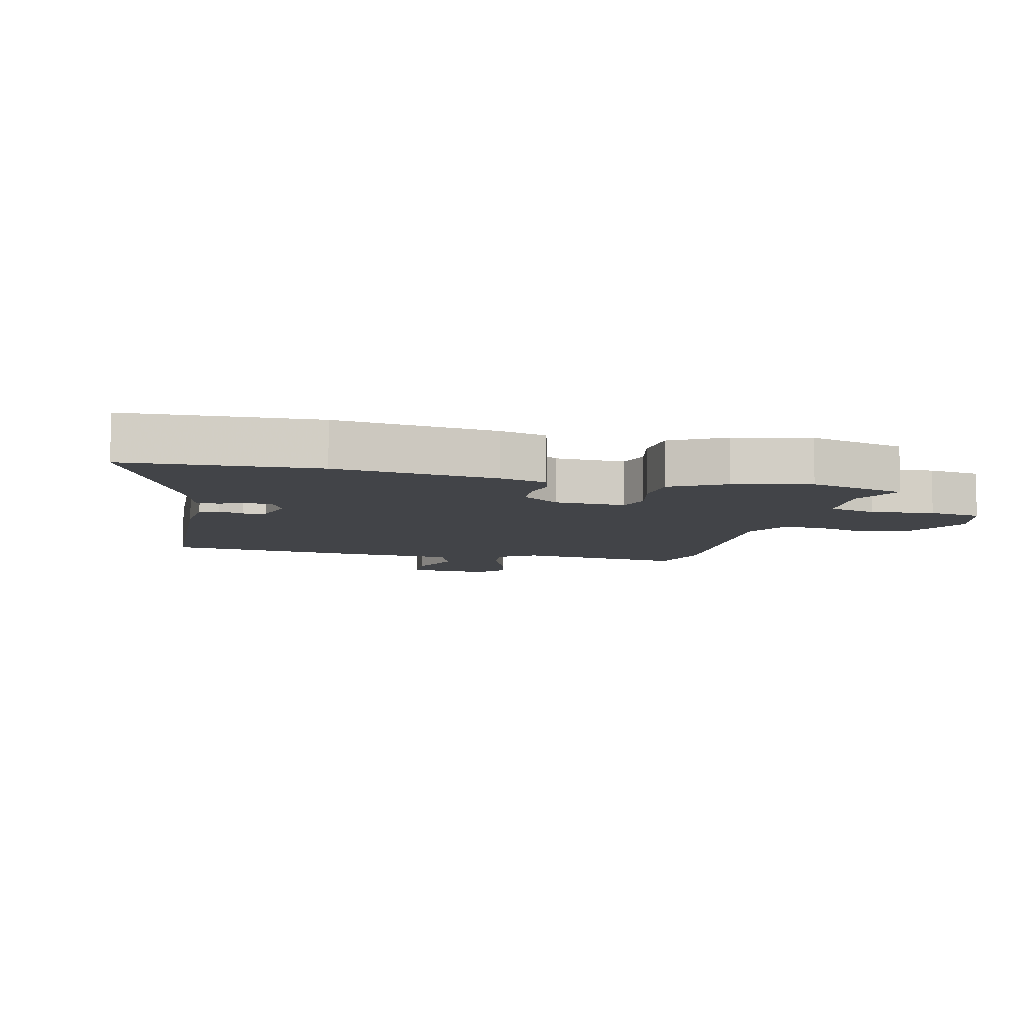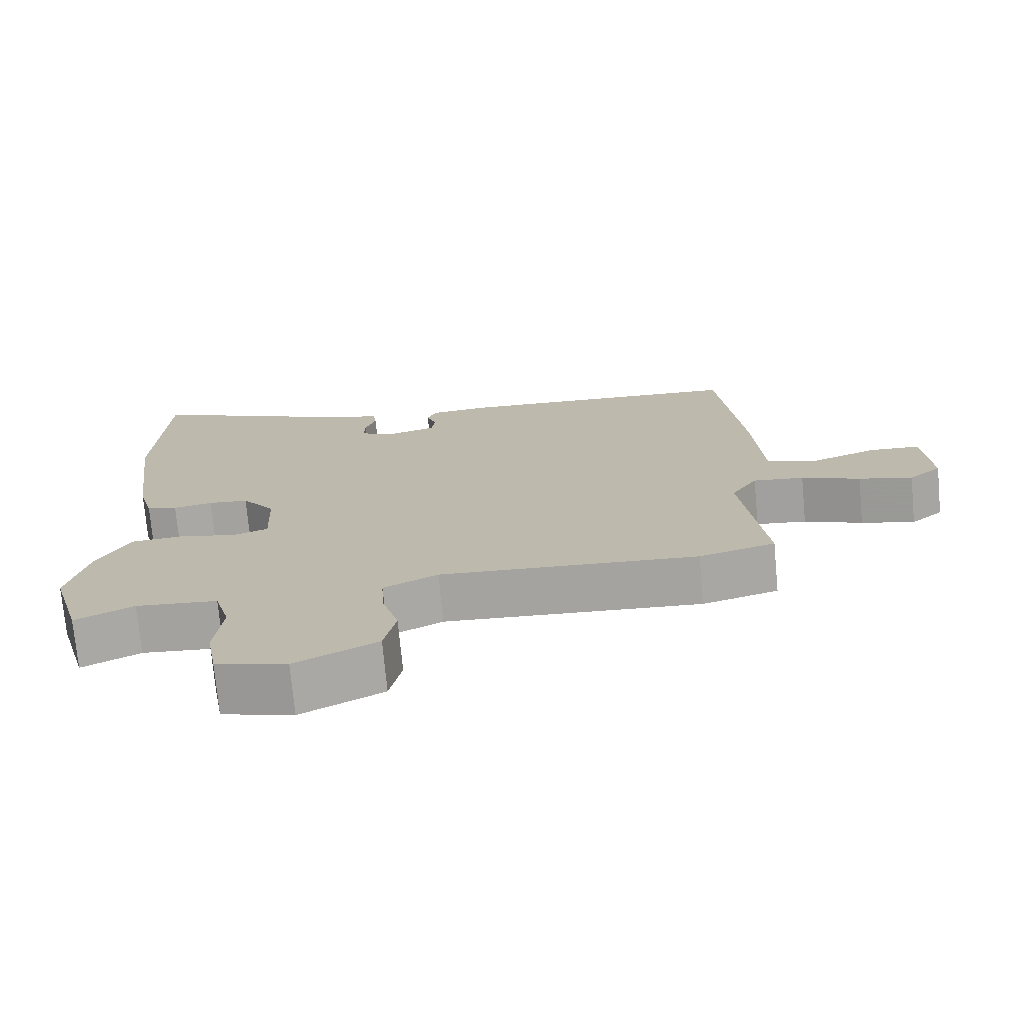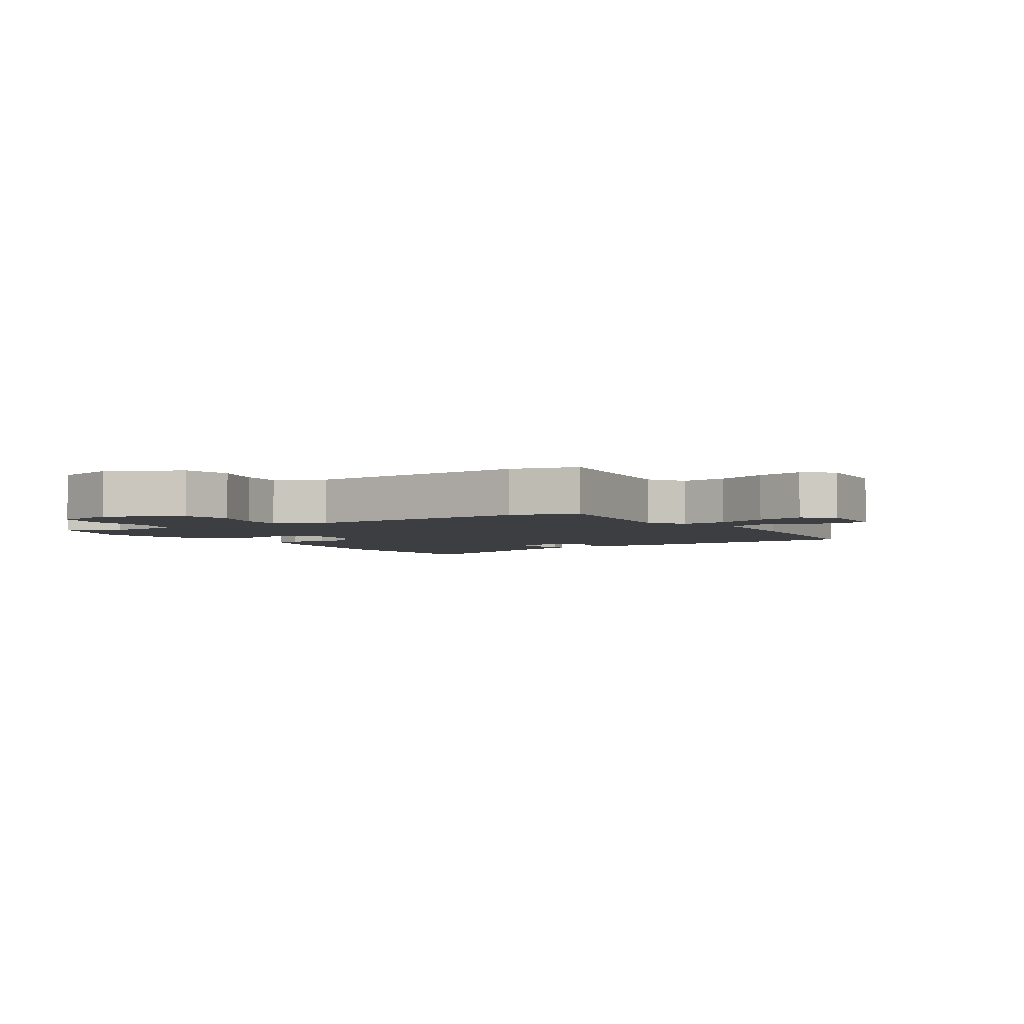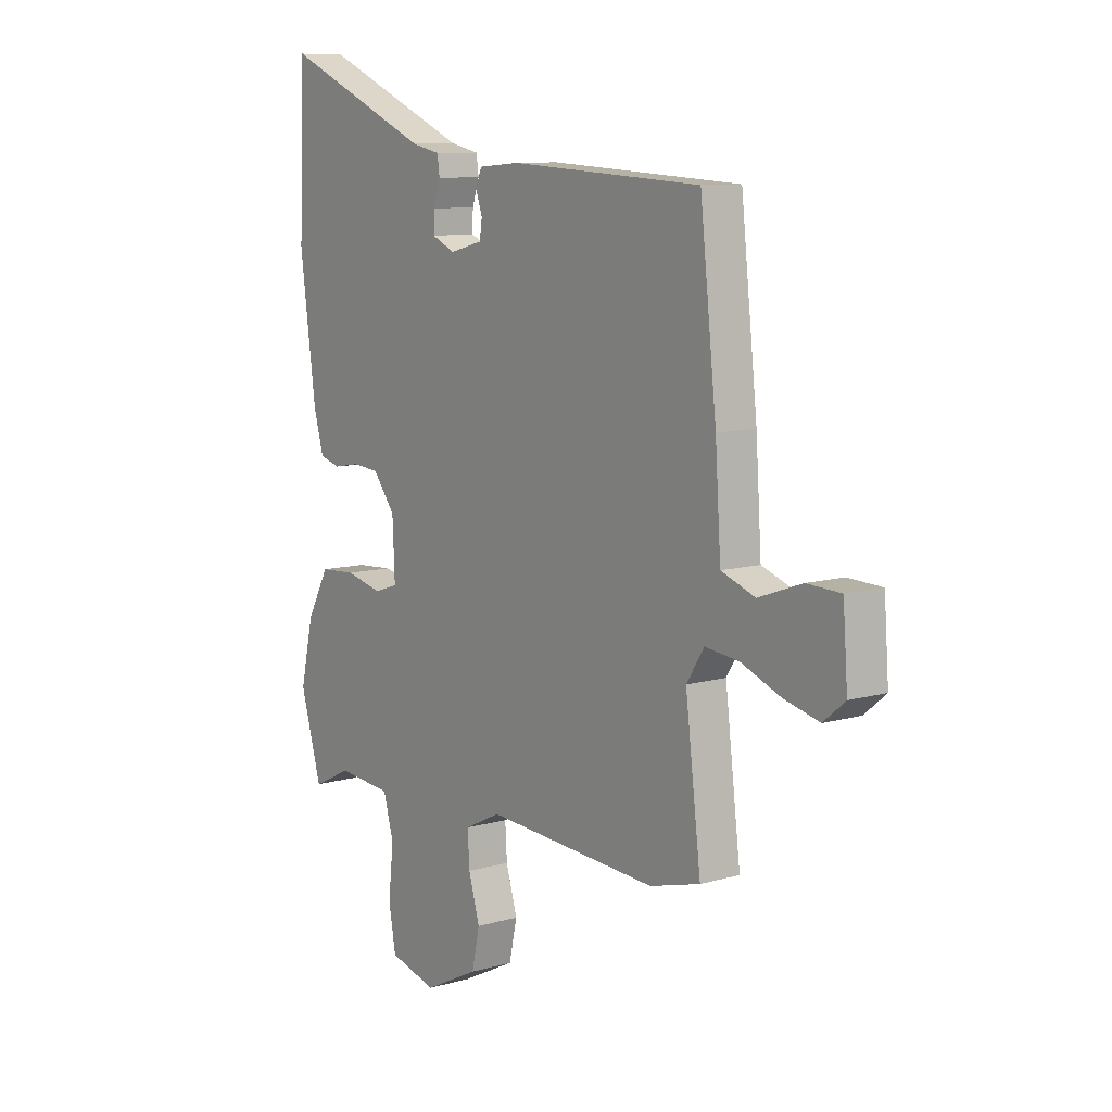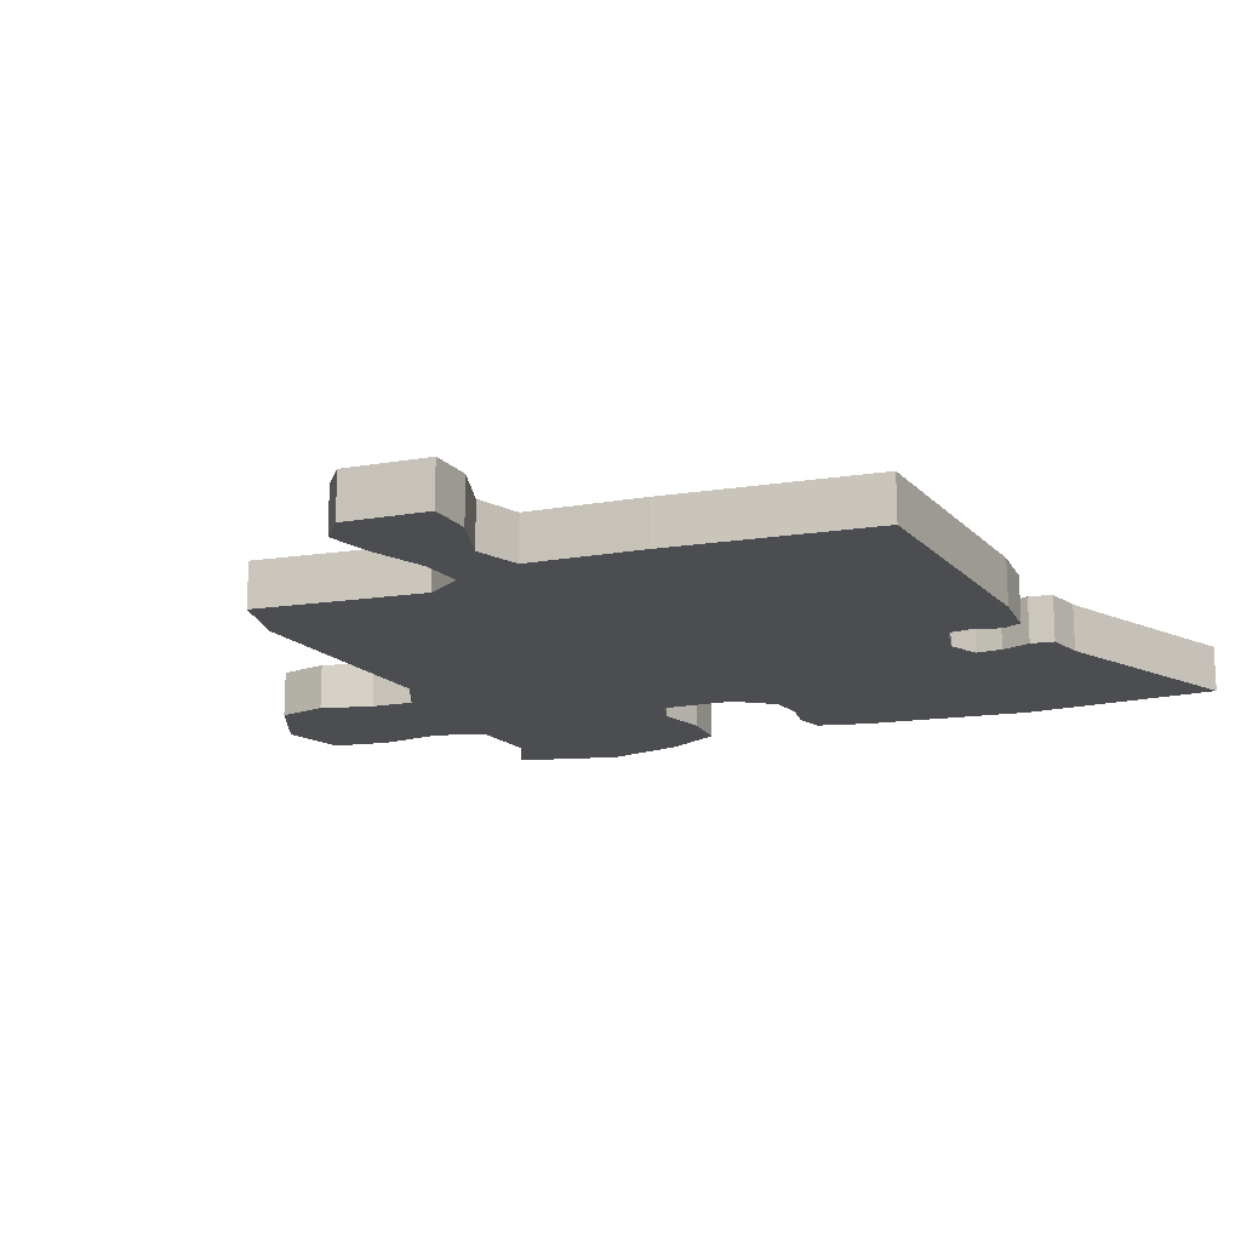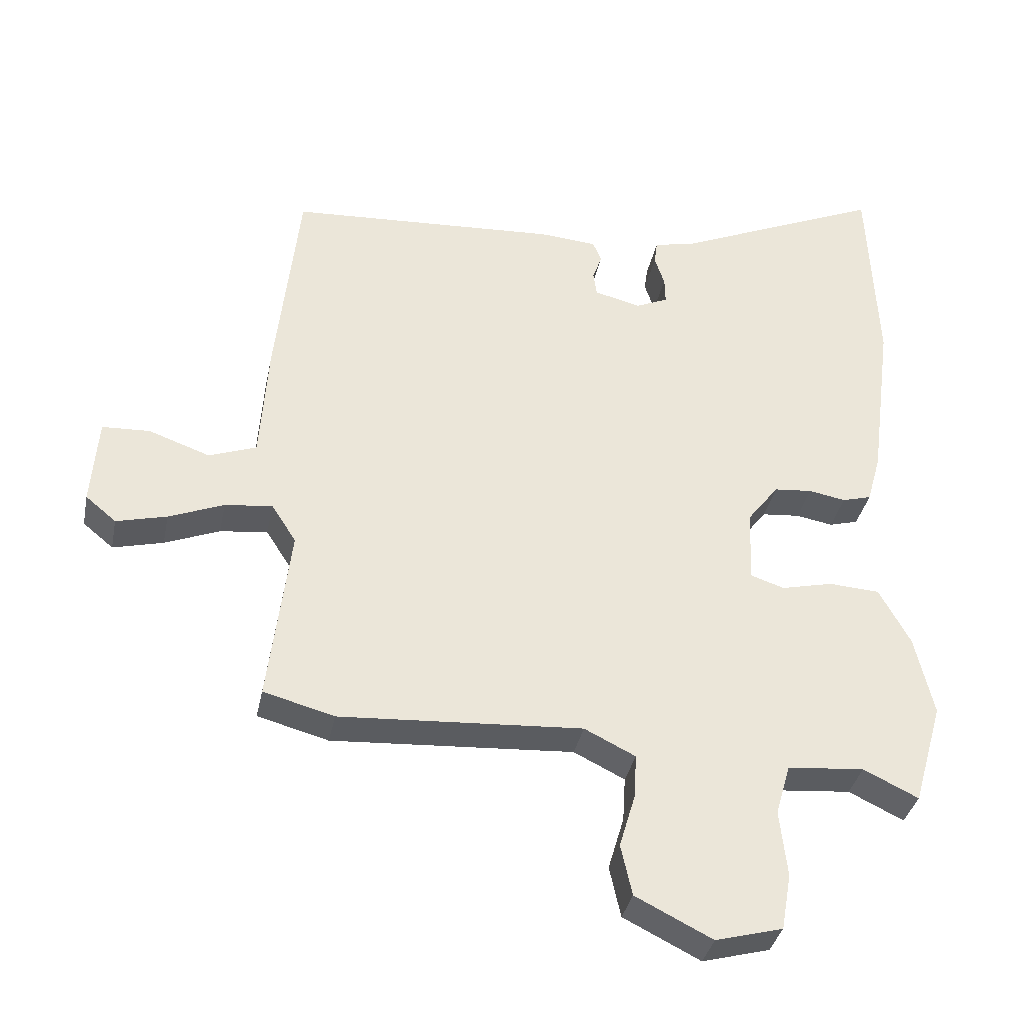
<metadata>
{"format":"obj","ext":"obj","renderer":"f3d","projection":"perspective","resolution":1024,"background":"white","views":[{"elev":-7.7,"azim":76.6,"up":"+Y"},{"elev":-73.7,"azim":-174.7,"up":"+Z"},{"elev":-3.5,"azim":-147.4,"up":"+Y"},{"elev":9.7,"azim":-126.6,"up":"+Z"},{"elev":-16.0,"azim":-65.6,"up":"+Y"},{"elev":-35.6,"azim":-11.3,"up":"+Z"}]}
</metadata>
<code>
v 0.525 0.07 -0.412
v 0.48 0.07 -0.568
v 0.397 0.07 -0.528
v 0.281 0.07 -0.538
v 0.259 0.07 -0.615
v 0.27 0.07 -0.716
v 0.255 0.07 -0.801
v 0.154 0.07 -0.828
v 0.038 0.07 -0.77
v 0.021 0.07 -0.693
v 0.045 0.07 -0.612
v 0.049 0.07 -0.545
v -0.028 0.07 -0.507
v -0.394 0.07 -0.529
v -0.501 0.07 -0.5
v -0.468 0.07 -0.231
v -0.505 0.07 -0.173
v -0.577 0.07 -0.181
v -0.66 0.07 -0.214
v -0.736 0.07 -0.233
v -0.782 0.07 -0.195
v -0.772 0.07 -0.062
v -0.7 0.07 -0.059
v -0.608 0.07 -0.092
v -0.536 0.07 -0.066
v -0.524 0.07 0.114
v -0.489 0.07 0.432
v -0.082 0.07 0.454
v 0.005 0.07 0.447
v 0.018 0.07 0.416
v 0.004 0.07 0.376
v 0.009 0.07 0.34
v 0.079 0.07 0.322
v 0.128 0.07 0.344
v 0.127 0.07 0.384
v 0.112 0.07 0.429
v 0.117 0.07 0.465
v 0.178 0.07 0.478
v 0.495 0.07 0.615
v 0.508 0.07 0.312
v 0.474 0.07 0.055
v 0.453 0.07 -0.02
v 0.409 0.07 -0.032
v 0.353 0.07 -0.022
v 0.296 0.07 -0.027
v 0.249 0.07 -0.088
v 0.244 0.07 -0.2
v 0.295 0.07 -0.217
v 0.373 0.07 -0.199
v 0.45 0.07 -0.204
v 0.497 0.07 -0.29
v 0.525 0 -0.412
v 0.48 0 -0.568
v 0.397 0 -0.528
v 0.281 0 -0.538
v 0.259 0 -0.615
v 0.27 0 -0.716
v 0.255 0 -0.801
v 0.154 0 -0.828
v 0.038 0 -0.77
v 0.021 0 -0.693
v 0.045 0 -0.612
v 0.049 0 -0.545
v -0.028 0 -0.507
v -0.394 0 -0.529
v -0.501 0 -0.5
v -0.468 0 -0.231
v -0.505 0 -0.173
v -0.577 0 -0.181
v -0.66 0 -0.214
v -0.736 0 -0.233
v -0.782 0 -0.195
v -0.772 0 -0.062
v -0.7 0 -0.059
v -0.608 0 -0.092
v -0.536 0 -0.066
v -0.524 0 0.114
v -0.489 0 0.432
v -0.082 0 0.454
v 0.005 0 0.447
v 0.018 0 0.416
v 0.004 0 0.376
v 0.009 0 0.34
v 0.079 0 0.322
v 0.128 0 0.344
v 0.127 0 0.384
v 0.112 0 0.429
v 0.117 0 0.465
v 0.178 0 0.478
v 0.495 0 0.615
v 0.508 0 0.312
v 0.474 0 0.055
v 0.453 0 -0.02
v 0.409 0 -0.032
v 0.353 0 -0.022
v 0.296 0 -0.027
v 0.249 0 -0.088
v 0.244 0 -0.2
v 0.295 0 -0.217
v 0.373 0 -0.199
v 0.45 0 -0.204
v 0.497 0 -0.29
f 1 2 3
f 51 1 3
f 50 51 3
f 49 50 3
f 48 49 3
f 47 48 3 4
f 42 43 44
f 41 42 44
f 40 41 44
f 39 40 44
f 38 39 44
f 38 44 45
f 37 38 45
f 36 37 45
f 35 36 45
f 34 35 45 46
f 29 30 31
f 28 29 31
f 27 28 31
f 26 27 31
f 25 26 31
f 25 31 32
f 22 23 24
f 21 22 24
f 20 21 24
f 19 20 24
f 18 19 24
f 17 18 24 25
f 25 32 33
f 17 25 33
f 16 17 33
f 34 46 47
f 33 34 47
f 16 33 47
f 15 16 47
f 14 15 47
f 13 14 47
f 9 10 11
f 8 9 11
f 7 8 11
f 6 7 11
f 5 6 11
f 47 4 5
f 13 47 5
f 12 13 5
f 5 11 12
f 54 53 52
f 54 52 102
f 54 102 101
f 54 101 100
f 54 100 99
f 55 54 99 98
f 95 94 93
f 95 93 92
f 95 92 91
f 95 91 90
f 95 90 89
f 96 95 89
f 96 89 88
f 96 88 87
f 96 87 86
f 97 96 86 85
f 82 81 80
f 82 80 79
f 82 79 78
f 82 78 77
f 82 77 76
f 83 82 76
f 75 74 73
f 75 73 72
f 75 72 71
f 75 71 70
f 75 70 69
f 76 75 69 68
f 84 83 76
f 84 76 68
f 84 68 67
f 98 97 85
f 98 85 84
f 98 84 67
f 98 67 66
f 98 66 65
f 98 65 64
f 62 61 60
f 62 60 59
f 62 59 58
f 62 58 57
f 62 57 56
f 56 55 98
f 56 98 64
f 56 64 63
f 63 62 56
f 1 52 53 2
f 2 53 54 3
f 3 54 55 4
f 4 55 56 5
f 5 56 57 6
f 6 57 58 7
f 7 58 59 8
f 8 59 60 9
f 9 60 61 10
f 10 61 62 11
f 11 62 63 12
f 12 63 64 13
f 13 64 65 14
f 14 65 66 15
f 15 66 67 16
f 16 67 68 17
f 17 68 69 18
f 18 69 70 19
f 19 70 71 20
f 20 71 72 21
f 21 72 73 22
f 22 73 74 23
f 23 74 75 24
f 24 75 76 25
f 25 76 77 26
f 26 77 78 27
f 27 78 79 28
f 28 79 80 29
f 29 80 81 30
f 30 81 82 31
f 31 82 83 32
f 32 83 84 33
f 33 84 85 34
f 34 85 86 35
f 35 86 87 36
f 36 87 88 37
f 37 88 89 38
f 38 89 90 39
f 39 90 91 40
f 40 91 92 41
f 41 92 93 42
f 42 93 94 43
f 43 94 95 44
f 44 95 96 45
f 45 96 97 46
f 46 97 98 47
f 47 98 99 48
f 48 99 100 49
f 49 100 101 50
f 50 101 102 51
f 51 102 52 1

</code>
